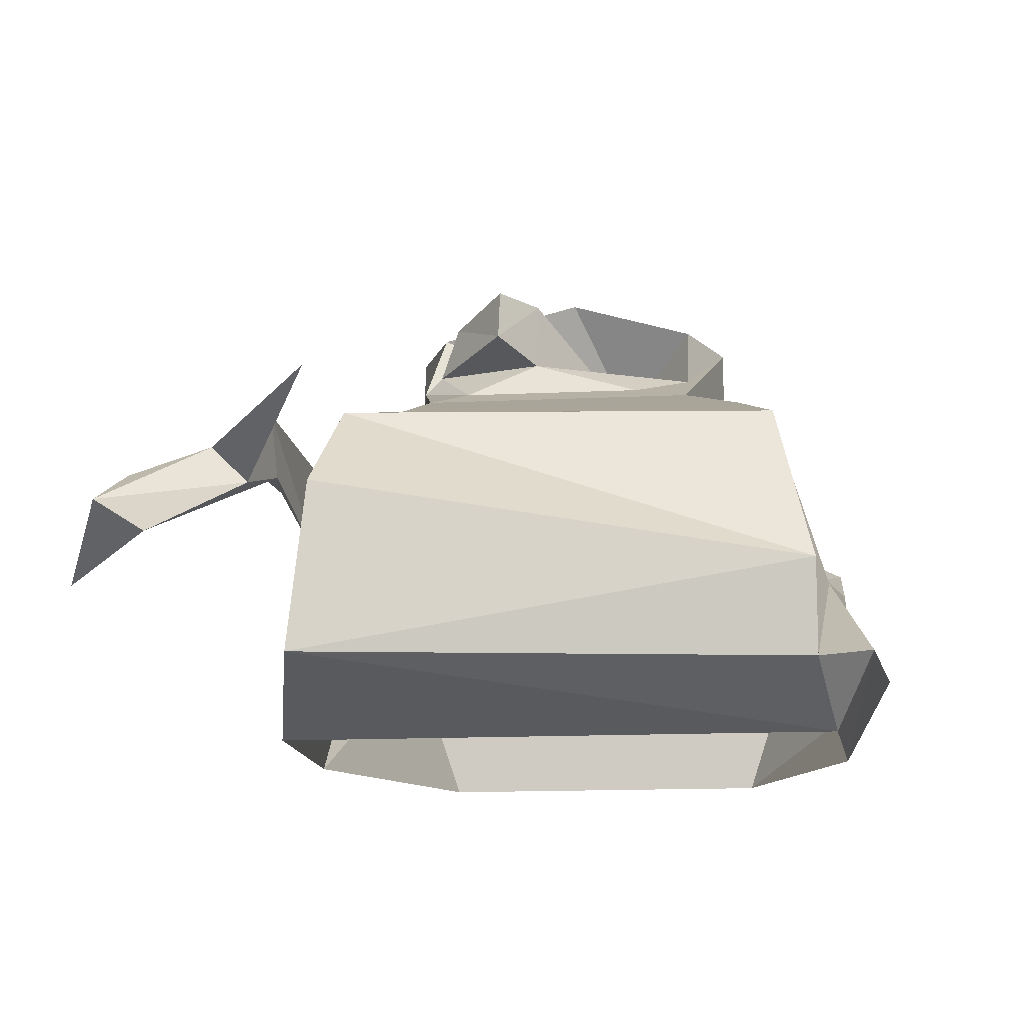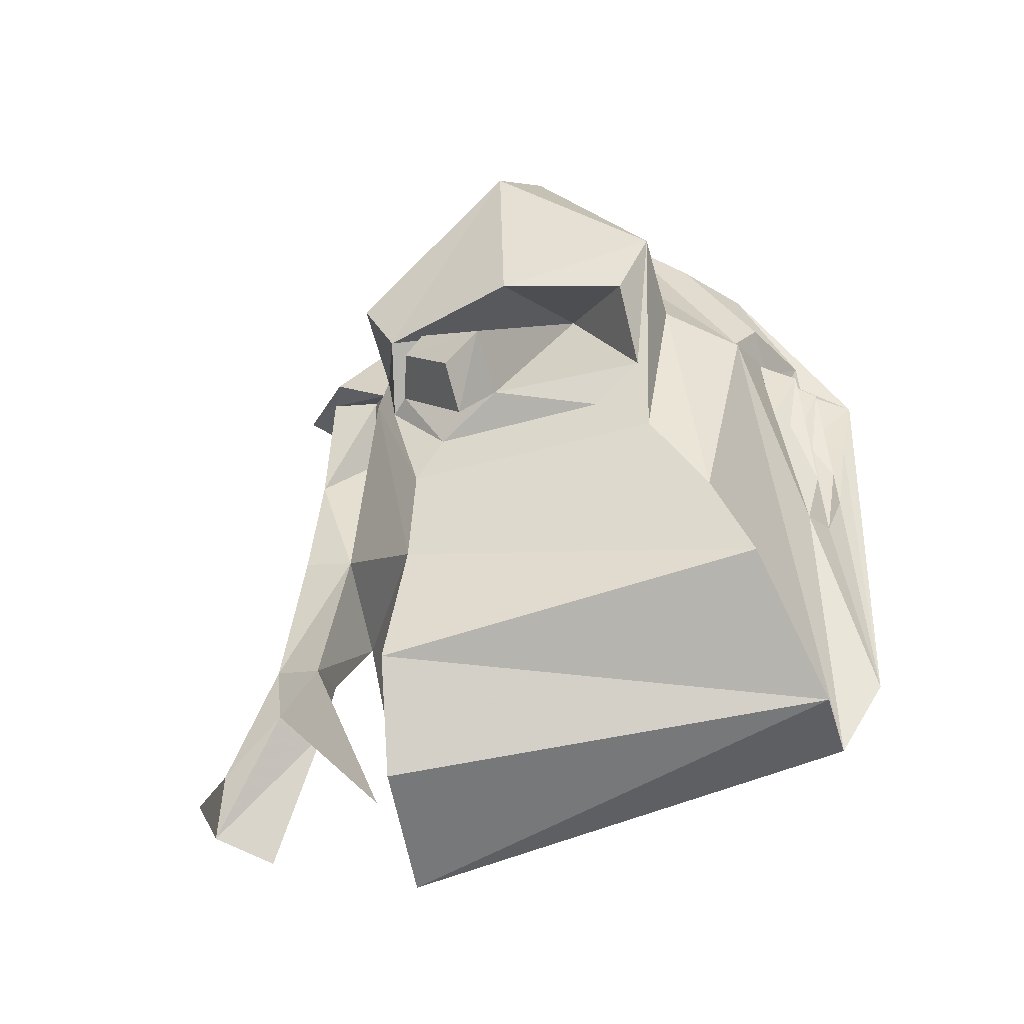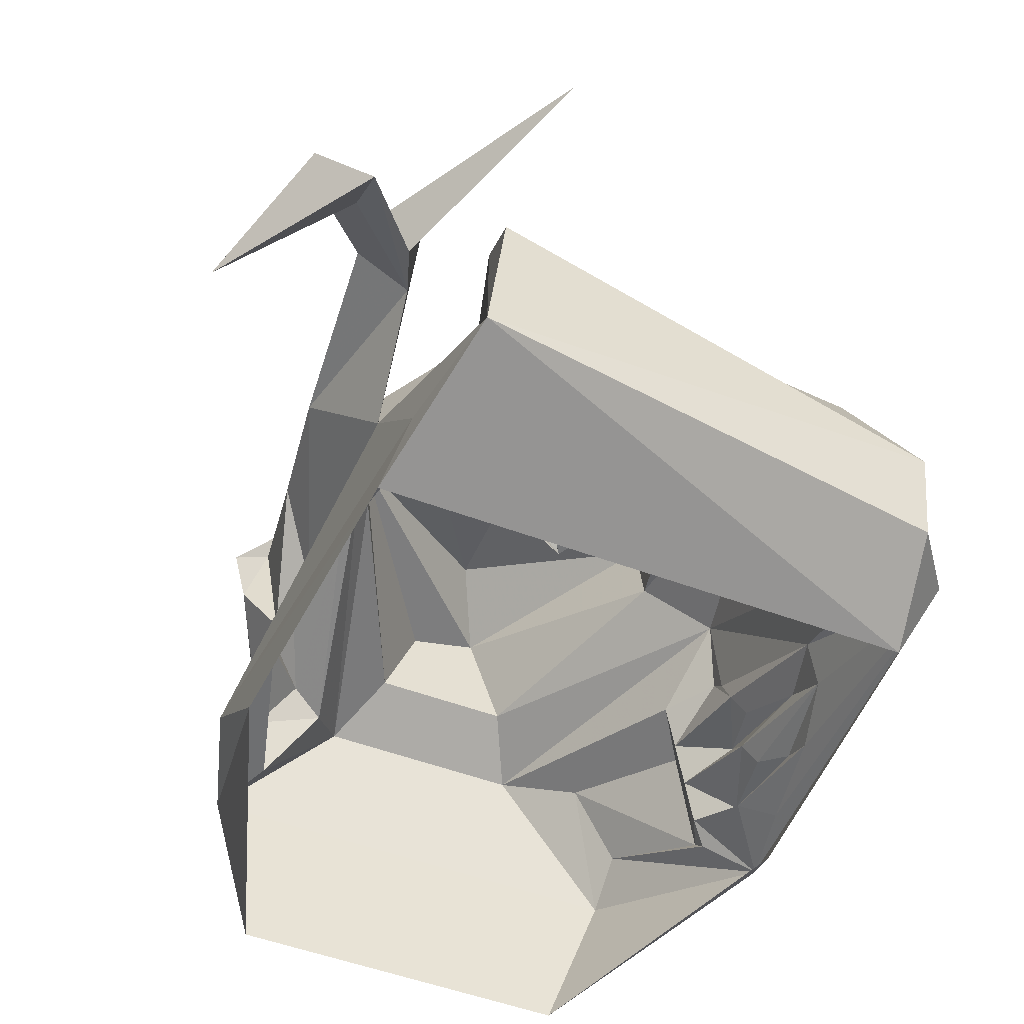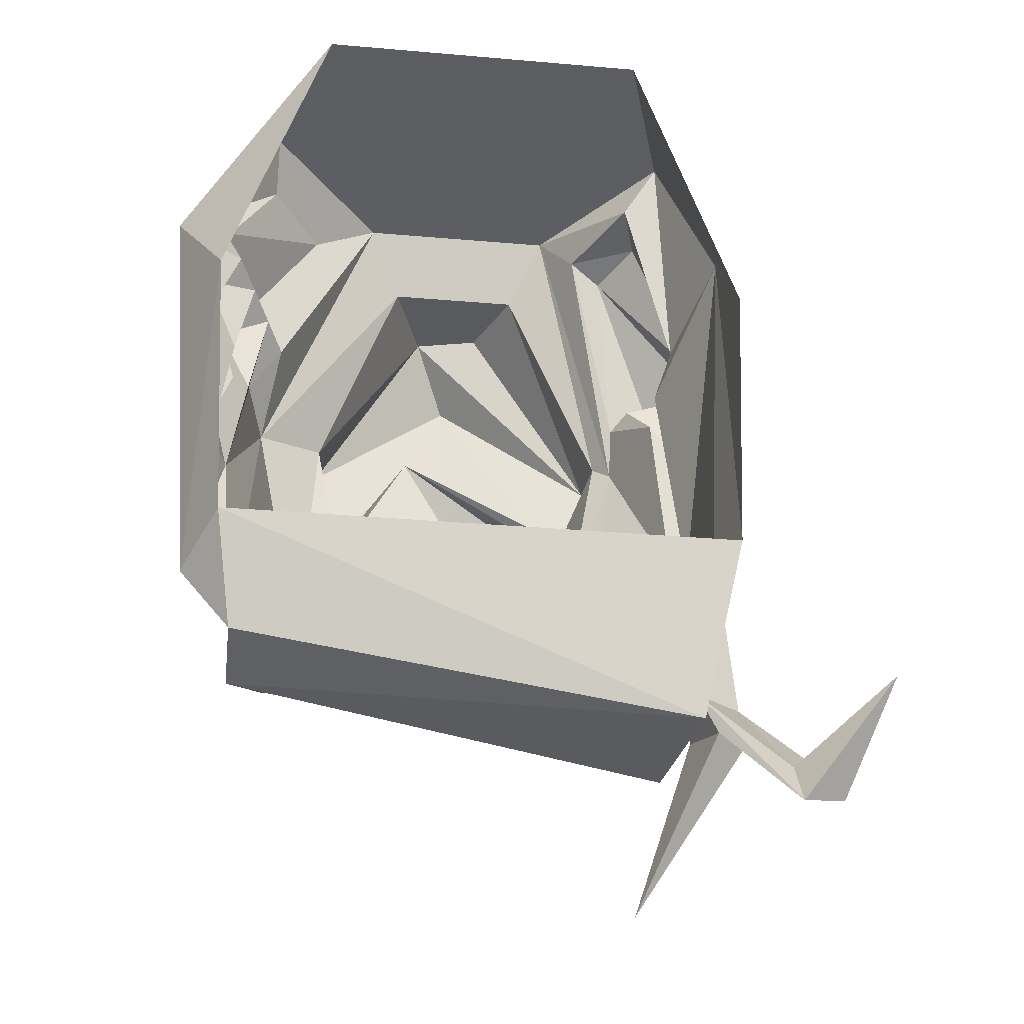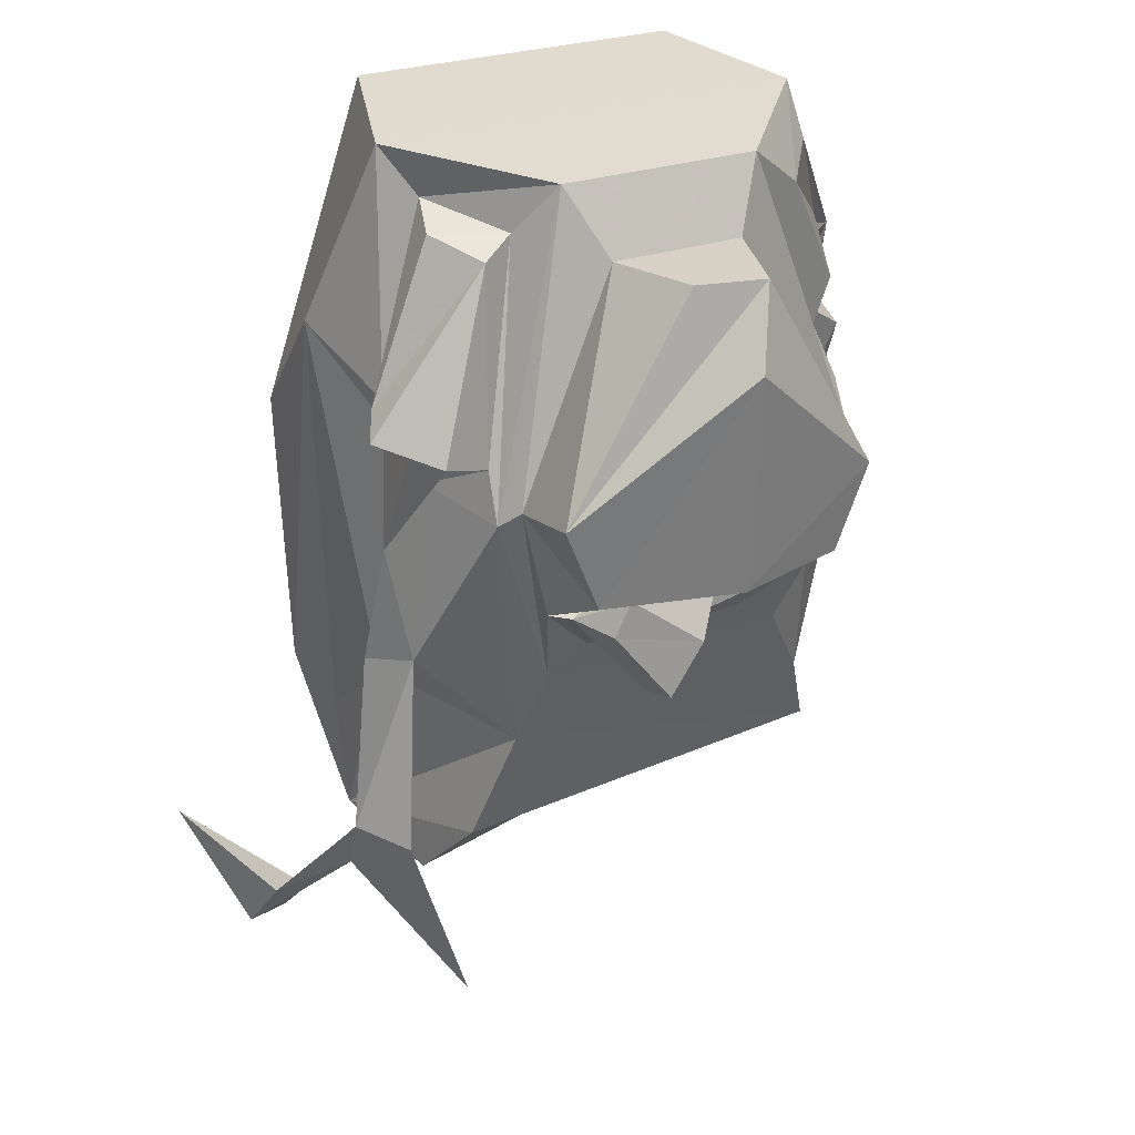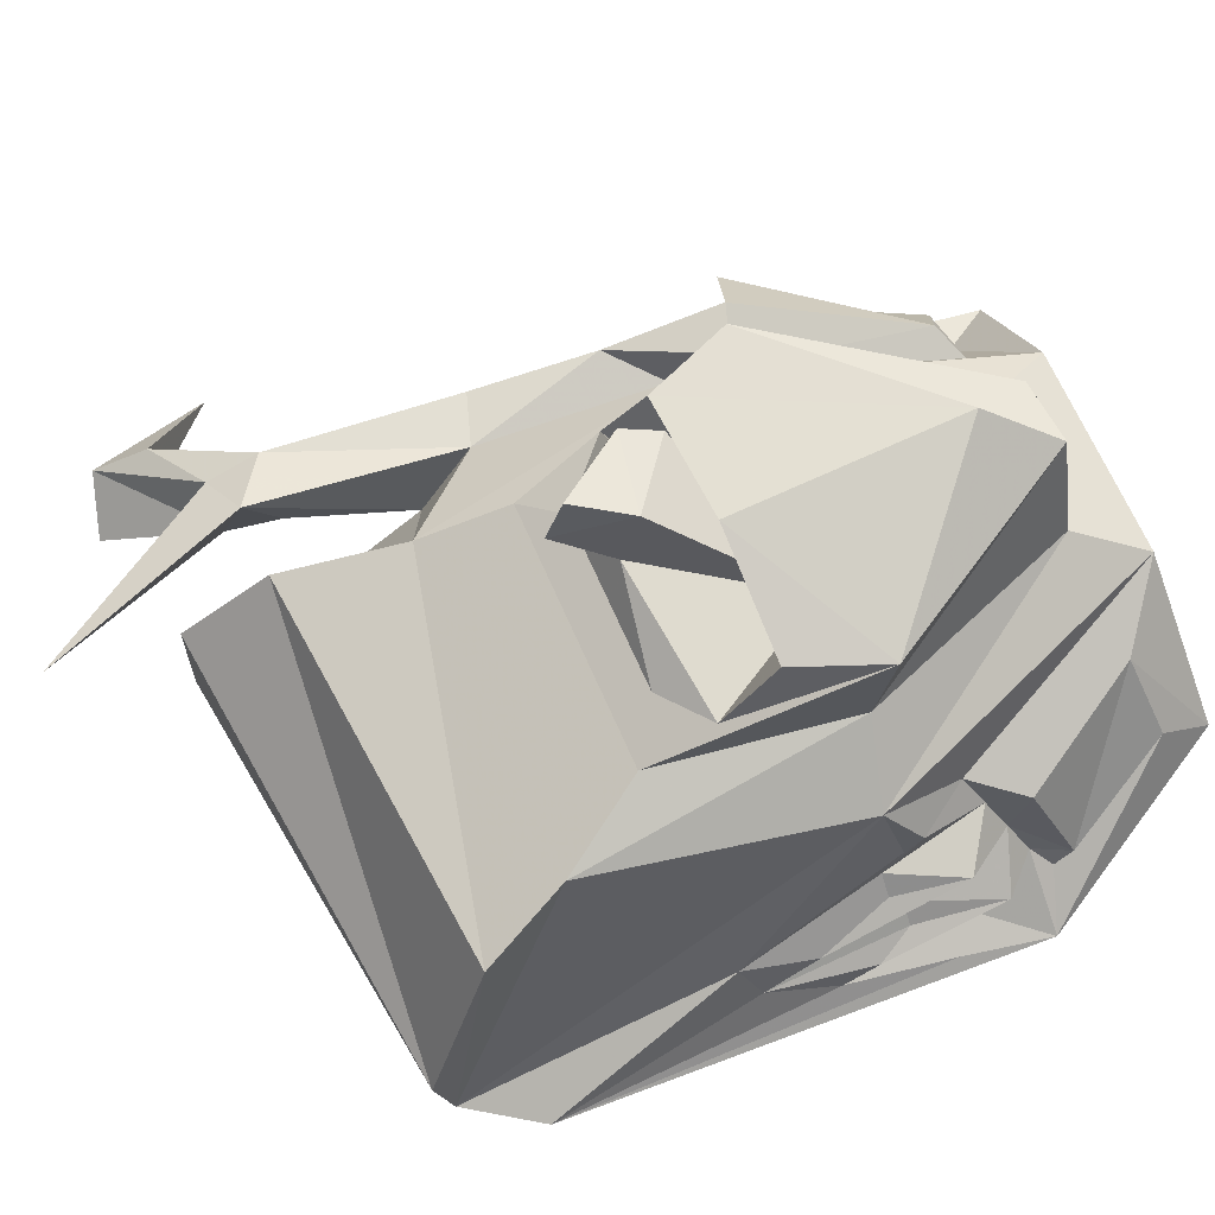
<metadata>
{"format":"obj","ext":"obj","renderer":"f3d","projection":"perspective","resolution":1024,"background":"white","views":[{"elev":-14.0,"azim":6.1,"up":"+Z"},{"elev":-55.8,"azim":16.1,"up":"+Y"},{"elev":-51.3,"azim":-22.2,"up":"+Z"},{"elev":-31.0,"azim":172.9,"up":"+Y"},{"elev":27.3,"azim":-28.1,"up":"+Y"},{"elev":67.0,"azim":66.5,"up":"+Z"}]}
</metadata>
<code>
v -0.1016 -1.305 0.1016
v -0.1172 -1.227 0.07812
v 0.1172 -1.227 0.07812
v 0.1094 -1.273 0.1016
v 0.1094 -1.281 0.1406
v -0.09375 -1.305 0.1719
v -0.08594 -1.266 0.2109
v -0.07031 -1.211 0.2266
v -0.1094 -1.195 0.1641
v -0.1094 -1.242 0.1094
v -0.125 -1.031 0.1328
v -0.125 -1.086 0.08594
v -0.1016 -0.9453 0.1641
v -0.07812 -0.9375 0.09375
v 0.1016 -0.9453 0.1641
v 0.07812 -0.9375 0.09375
v 0.1484 -1.031 0.1328
v 0.125 -1.086 0.08594
v 0.1328 -1.242 0.1094
v 0.1172 -1.156 0.1562
v 0.1016 -1.094 0.2266
v 0.07812 -1.211 0.2266
v 0.09375 -1.25 0.2109
v 0.05469 -1.172 0.2422
v -0.0625 -1.172 0.2422
v -0.08594 -1.094 0.2422
v -0.1094 -1.172 0.2031
v -0.1172 -1.266 0.2109
v -0.1172 -1.25 0.1875
v -0.1328 -1.164 0.2031
v -0.1016 -1.078 0.1875
v 0.1406 -1.07 0.1328
v 0.1328 -1.117 0.1328
v 0.125 -1.148 0.1406
v 0.125 -1.125 0.1562
v 0.1172 -1.094 0.1719
v 0.1094 -1.094 0.1797
v 0.1094 -1.086 0.1953
v 0.1094 -1.078 0.2031
v 0.09375 -1.055 0.2031
v 0.04688 -0.9531 0.2266
v 0.03125 -0.9844 0.2422
v 0.07031 -1.086 0.25
v 0.07031 -1.078 0.2891
v 0.05469 -1.141 0.2578
v 0.03125 -1.156 0.25
v -0.04688 -1.156 0.25
v -0.07031 -1.133 0.2578
v -0.07812 -1.086 0.25
v -0.04688 -0.9531 0.2266
v -0.0625 -0.9766 0.2109
v -0.08594 -1.07 0.2344
v -0.1016 -1.086 0.2031
v -0.125 -1.109 0.2109
v -0.1406 -1.25 0.2031
v -0.1406 -1.273 0.1953
v -0.08594 -1.359 0.2031
v -0.125 -1.273 0.1797
v -0.1562 -1.32 0.1484
v -0.1562 -1.297 0.1641
v -0.08594 -0.9688 0.1719
v -0.09375 -0.9766 0.1953
v -0.07812 -0.9844 0.2188
v -0.1094 -1.062 0.2422
v -0.1172 -1.055 0.2266
v -0.09375 -1.062 0.2266
v -0.1094 -1.055 0.1797
v -0.03125 -0.9844 0.2422
v -0.07812 -1.078 0.2891
v -0.01562 -0.9844 0.2812
v 0.01562 -0.9844 0.2891
v 0 -1.016 0.3125
v 0 -1.117 0.3047
v 0.05469 -1.117 0.2891
v 0.02344 -1.086 0.2578
v -0.01562 -1.148 0.2656
v -0.0625 -1.133 0.2656
v -0.0625 -1.117 0.2891
v -0.125 -1.047 0.2031
v -0.1328 -1.055 0.2188
v -0.1797 -1.312 0.1641
v -0.2031 -1.258 0.1406
v -0.1719 -1.289 0.1797
v -0.05469 -1.133 0.2891
v -0.04688 -1.117 0.2891
v -0.03125 -1.172 0.2734
v -0.03125 -1.164 0.2969
v -0.01562 -1.141 0.2969
v 0.1016 -0.9688 0.1797
v 0.07812 -0.9766 0.2109
v 0.125 -1.016 0.1562
v 0.125 -1.023 0.1484
v 0.1094 -1.031 0.1953
v 0.1094 -1.039 0.1719
v 0.1172 -1.031 0.1562
v 0.125 -1.062 0.1406
v 0.1328 -1.102 0.1406
v 0.125 -1.086 0.1484
v 0.1172 -1.086 0.1562
v 0.125 -1.062 0.1797
v 0.1016 -1.047 0.1875
v 0.1328 -1.047 0.1562
f 1 2 3
f 1 3 4
f 1 4 5
f 1 5 6
f 5 23 7
f 5 7 6
f 8 7 23
f 8 23 22
f 24 45 46
f 24 46 47
f 24 47 25
f 25 47 48
f 44 71 72
f 44 72 73
f 44 73 74
f 69 78 72
f 69 72 71
f 69 71 70
f 72 78 73
f 1 6 7
f 4 23 5
f 52 64 65
f 52 65 66
f 45 74 75
f 45 75 76
f 45 76 46
f 46 76 47
f 47 76 77
f 47 77 48
f 48 77 75
f 48 75 78
f 73 78 75
f 73 75 74
f 79 67 65
f 79 65 80
f 80 65 64
f 91 93 94
f 91 94 95
f 91 95 92
f 101 94 93
f 101 93 40
f 1 7 8
f 4 22 23
f 1 8 9
f 4 21 22
f 8 26 27
f 8 27 9
f 1 9 10
f 4 19 20
f 4 20 21
f 9 31 11
f 9 11 10
f 19 17 32
f 19 32 33
f 19 33 34
f 19 34 20
f 20 34 35
f 20 35 36
f 20 38 21
f 21 38 39
f 21 39 40
f 21 40 41
f 26 50 51
f 26 51 52
f 26 52 53
f 26 53 27
f 50 41 15
f 50 15 13
f 50 13 61
f 50 61 51
f 52 66 53
f 67 61 13
f 67 13 11
f 67 11 31
f 89 92 17
f 89 17 15
f 89 15 90
f 90 15 41
f 90 41 40
f 92 95 17
f 33 97 34
f 34 97 98
f 35 100 36
f 102 95 94
f 102 98 97
f 100 94 101
f 101 40 39
f 1 10 2
f 2 10 11
f 2 11 12
f 12 11 13
f 12 13 14
f 14 13 15
f 14 15 16
f 16 15 17
f 16 17 18
f 18 17 19
f 18 19 3
f 3 19 4
f 8 22 24
f 8 24 25
f 8 25 26
f 21 41 42
f 21 42 43
f 21 43 22
f 22 43 24
f 25 49 26
f 26 49 50
f 68 42 41
f 68 41 50
f 68 50 49
f 9 27 28
f 9 28 29
f 9 29 30
f 9 30 31
f 27 53 54
f 27 54 30
f 27 30 55
f 27 55 28
f 28 55 56
f 28 56 57
f 28 57 58
f 28 58 29
f 29 58 59
f 29 59 60
f 29 60 55
f 29 55 30
f 53 66 54
f 54 66 65
f 54 65 67
f 54 67 31
f 54 31 30
f 58 57 56
f 58 56 81
f 58 81 59
f 59 81 82
f 59 82 60
f 60 82 83
f 60 83 55
f 55 83 56
f 56 83 81
f 81 83 82
f 20 36 37
f 20 37 38
f 17 95 96
f 17 96 32
f 32 96 33
f 33 96 97
f 34 98 99
f 34 99 35
f 35 99 100
f 36 100 37
f 37 100 101
f 37 101 39
f 37 39 38
f 102 94 99
f 102 99 98
f 102 97 96
f 102 96 95
f 94 100 99
f 24 43 44
f 24 44 45
f 25 48 49
f 68 49 69
f 68 69 70
f 68 70 42
f 42 70 71
f 42 71 43
f 43 71 44
f 44 74 45
f 48 78 49
f 49 78 69
f 51 61 62
f 51 62 63
f 51 63 52
f 52 63 64
f 79 80 63
f 79 63 62
f 79 62 61
f 79 61 67
f 80 64 63
f 89 90 91
f 89 91 92
f 90 40 93
f 90 93 91
f 84 85 77
f 84 77 86
f 84 86 87
f 84 87 88
f 84 88 85
f 88 86 76
f 86 88 87
f 76 86 77
f 85 88 75
f 85 75 77
f 88 76 75

</code>
